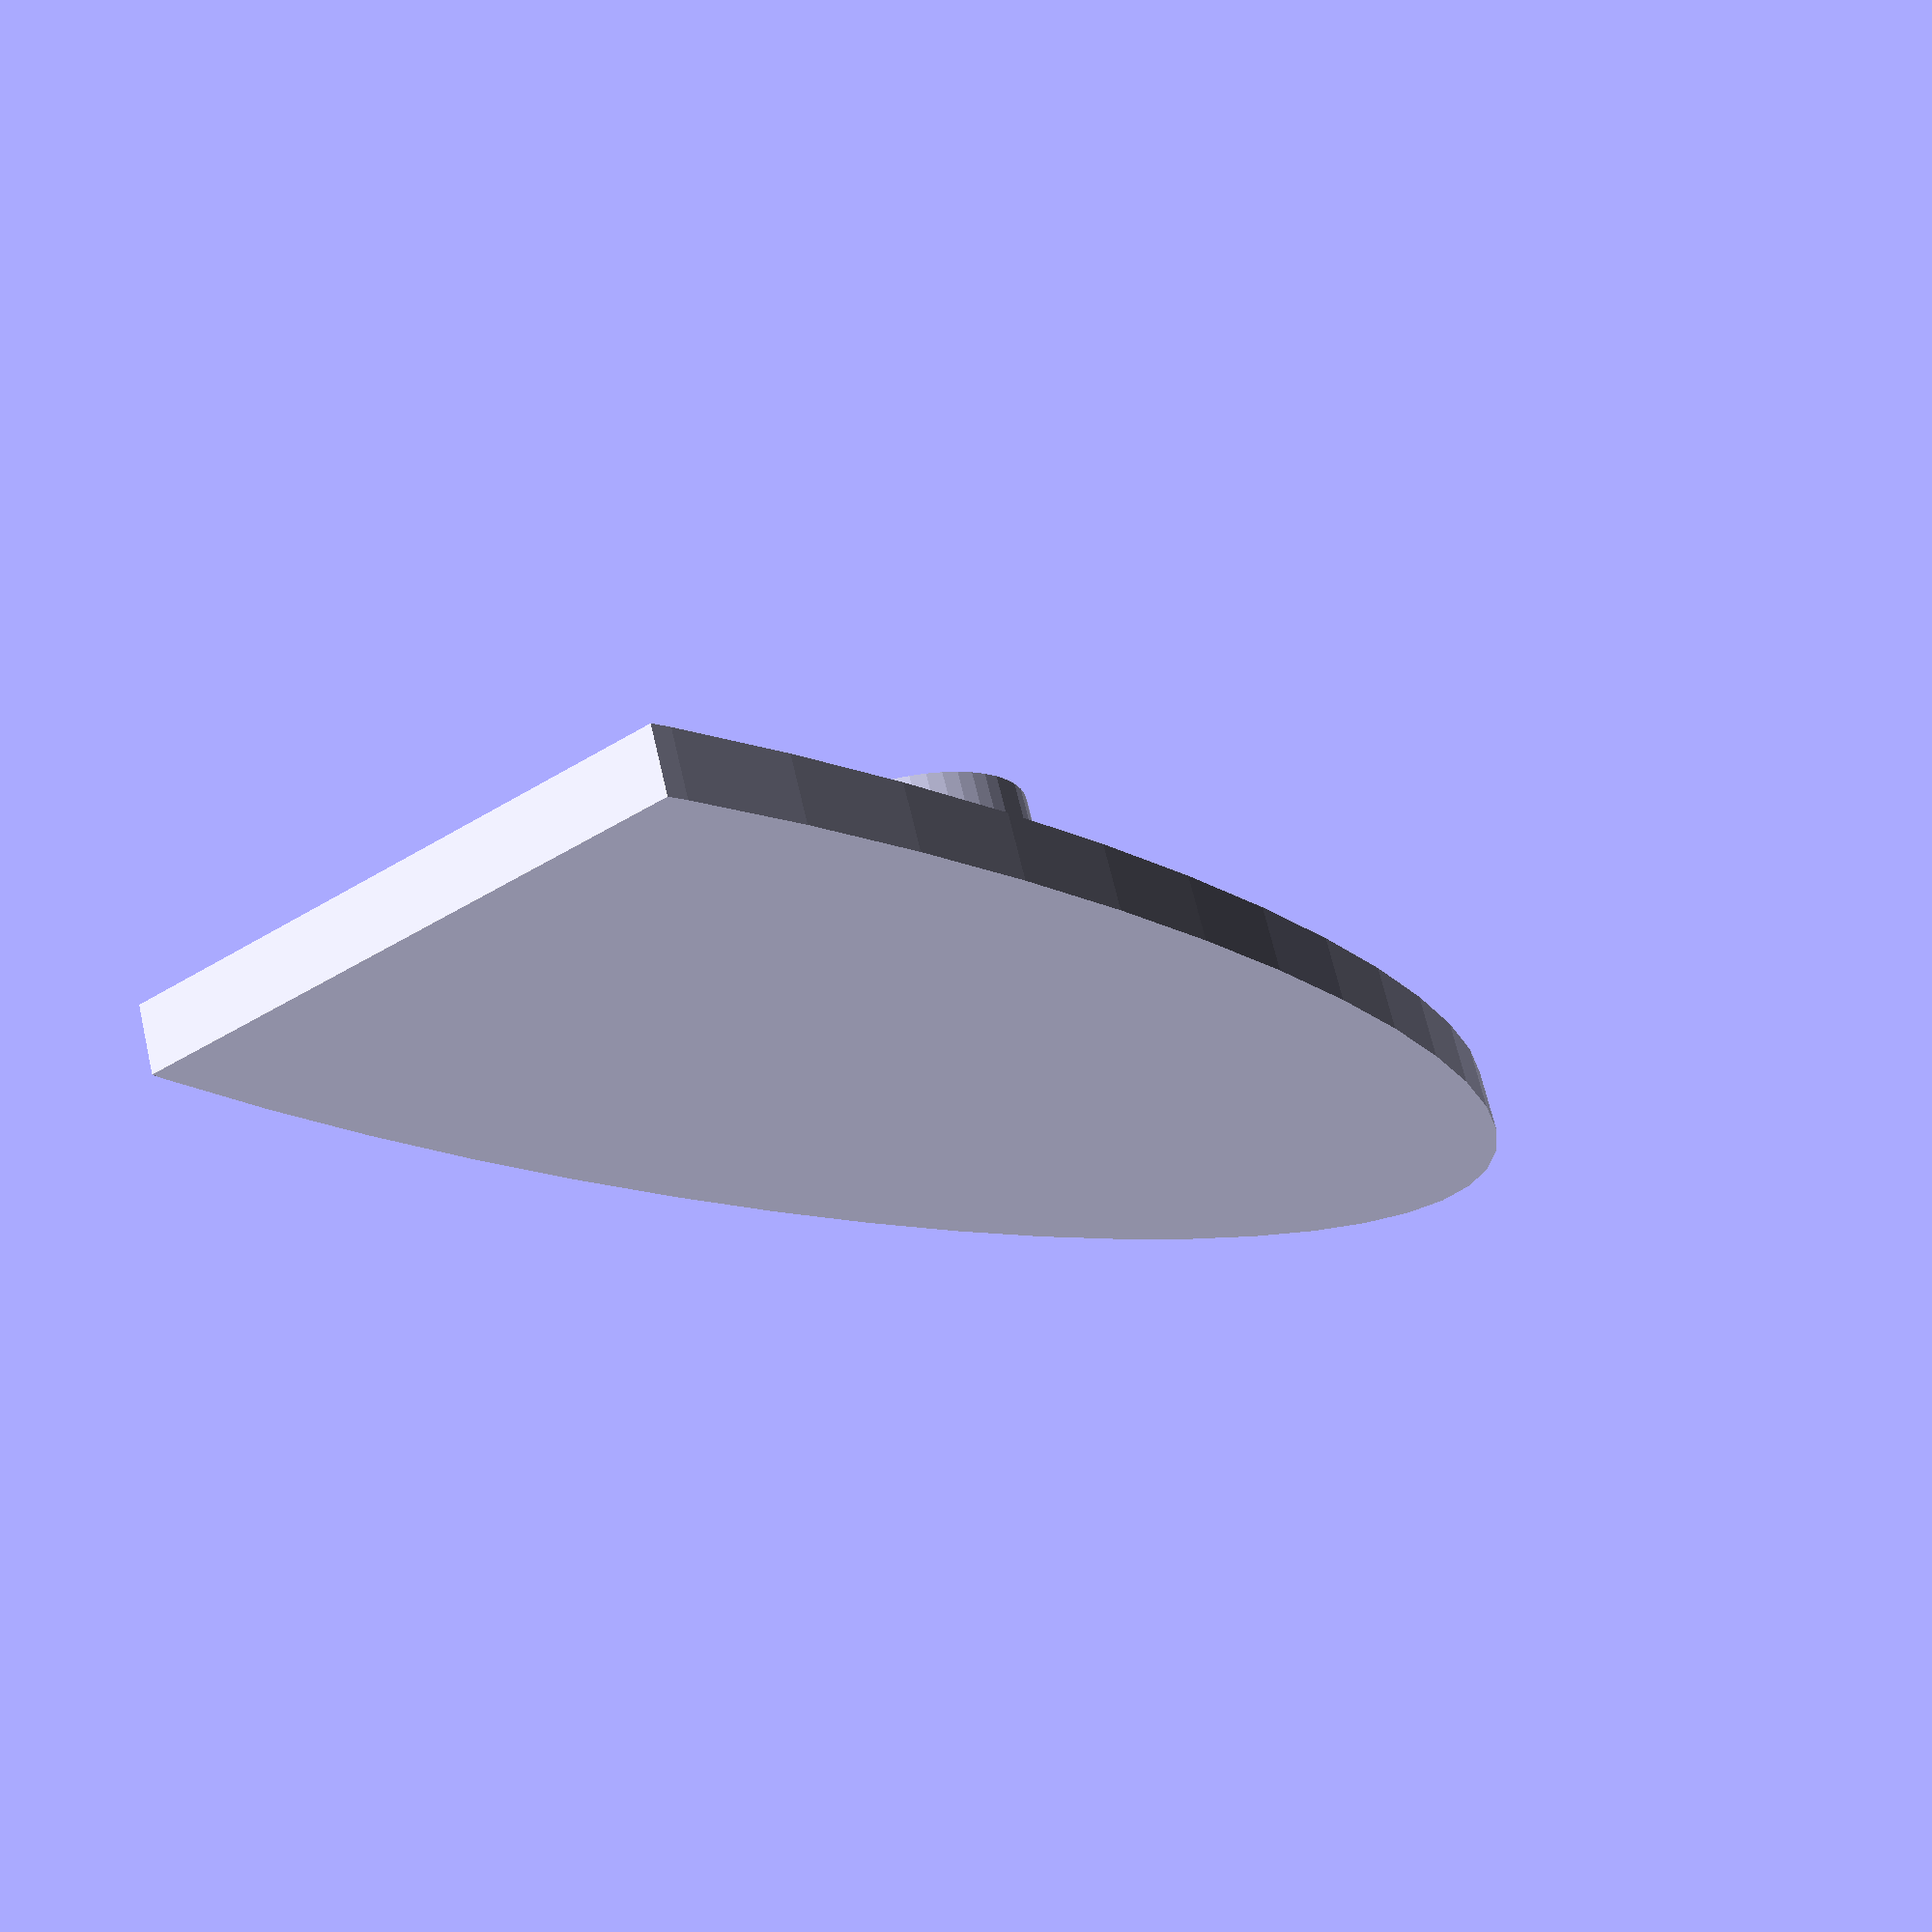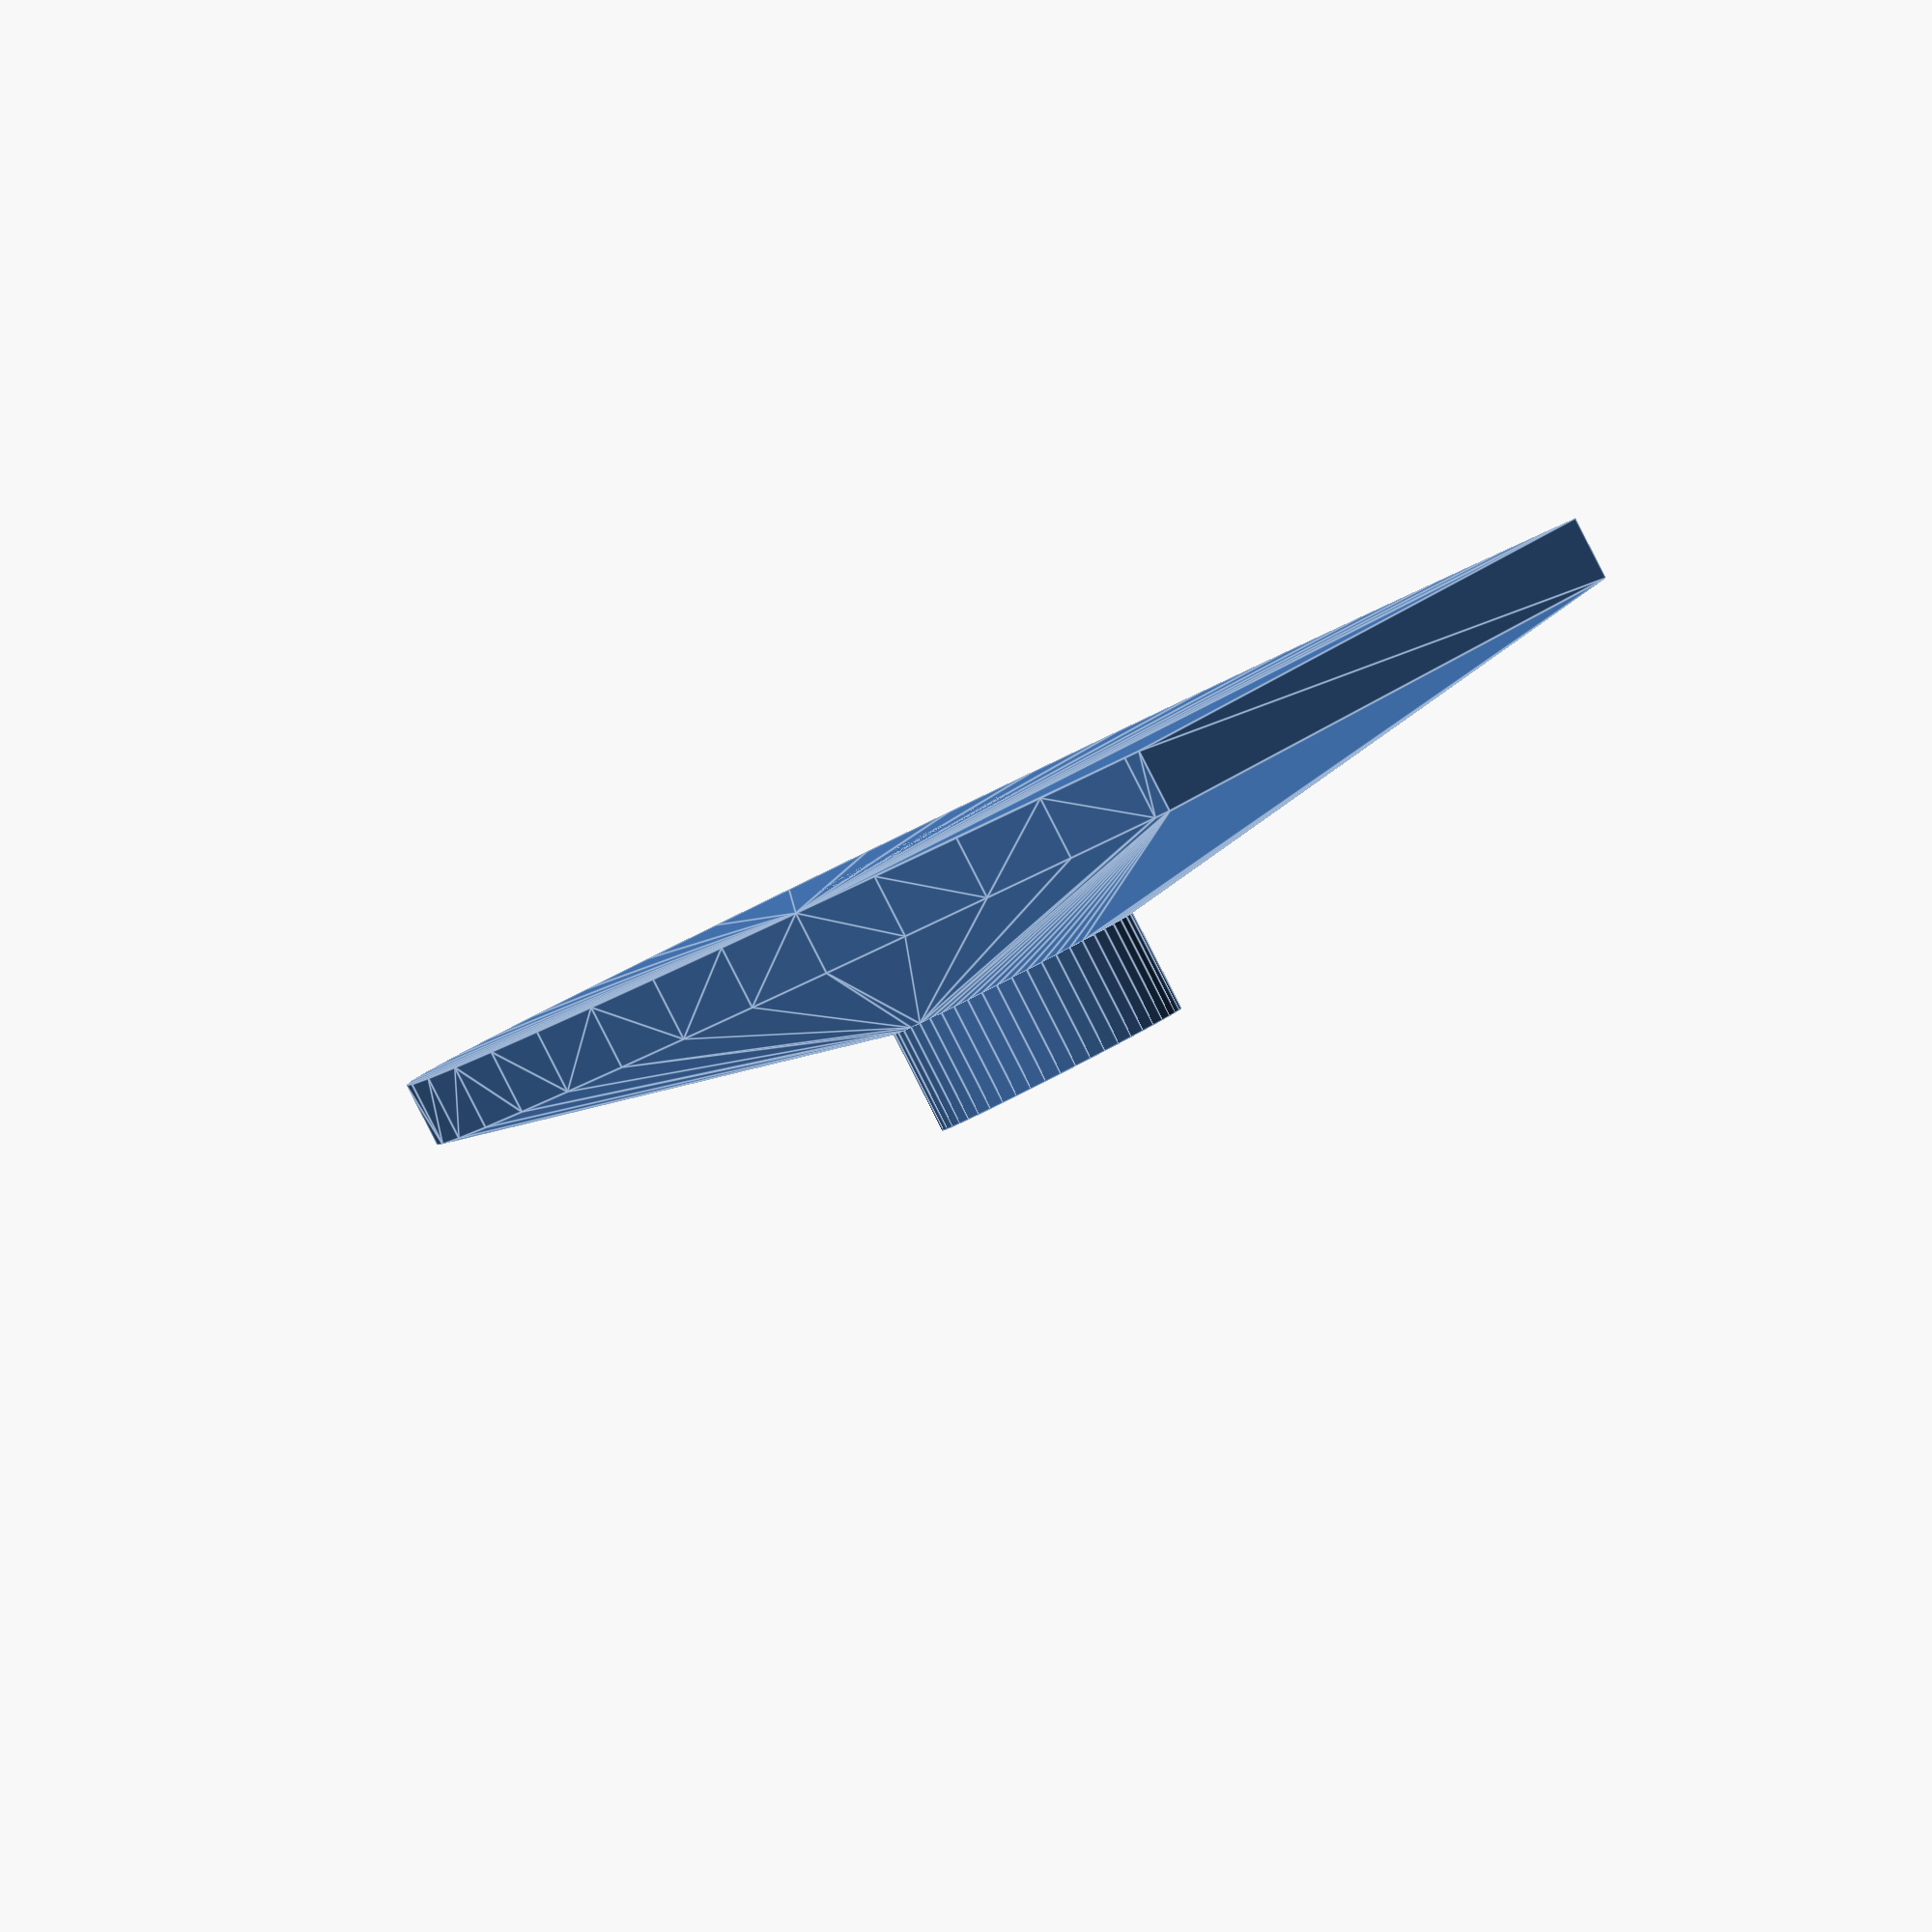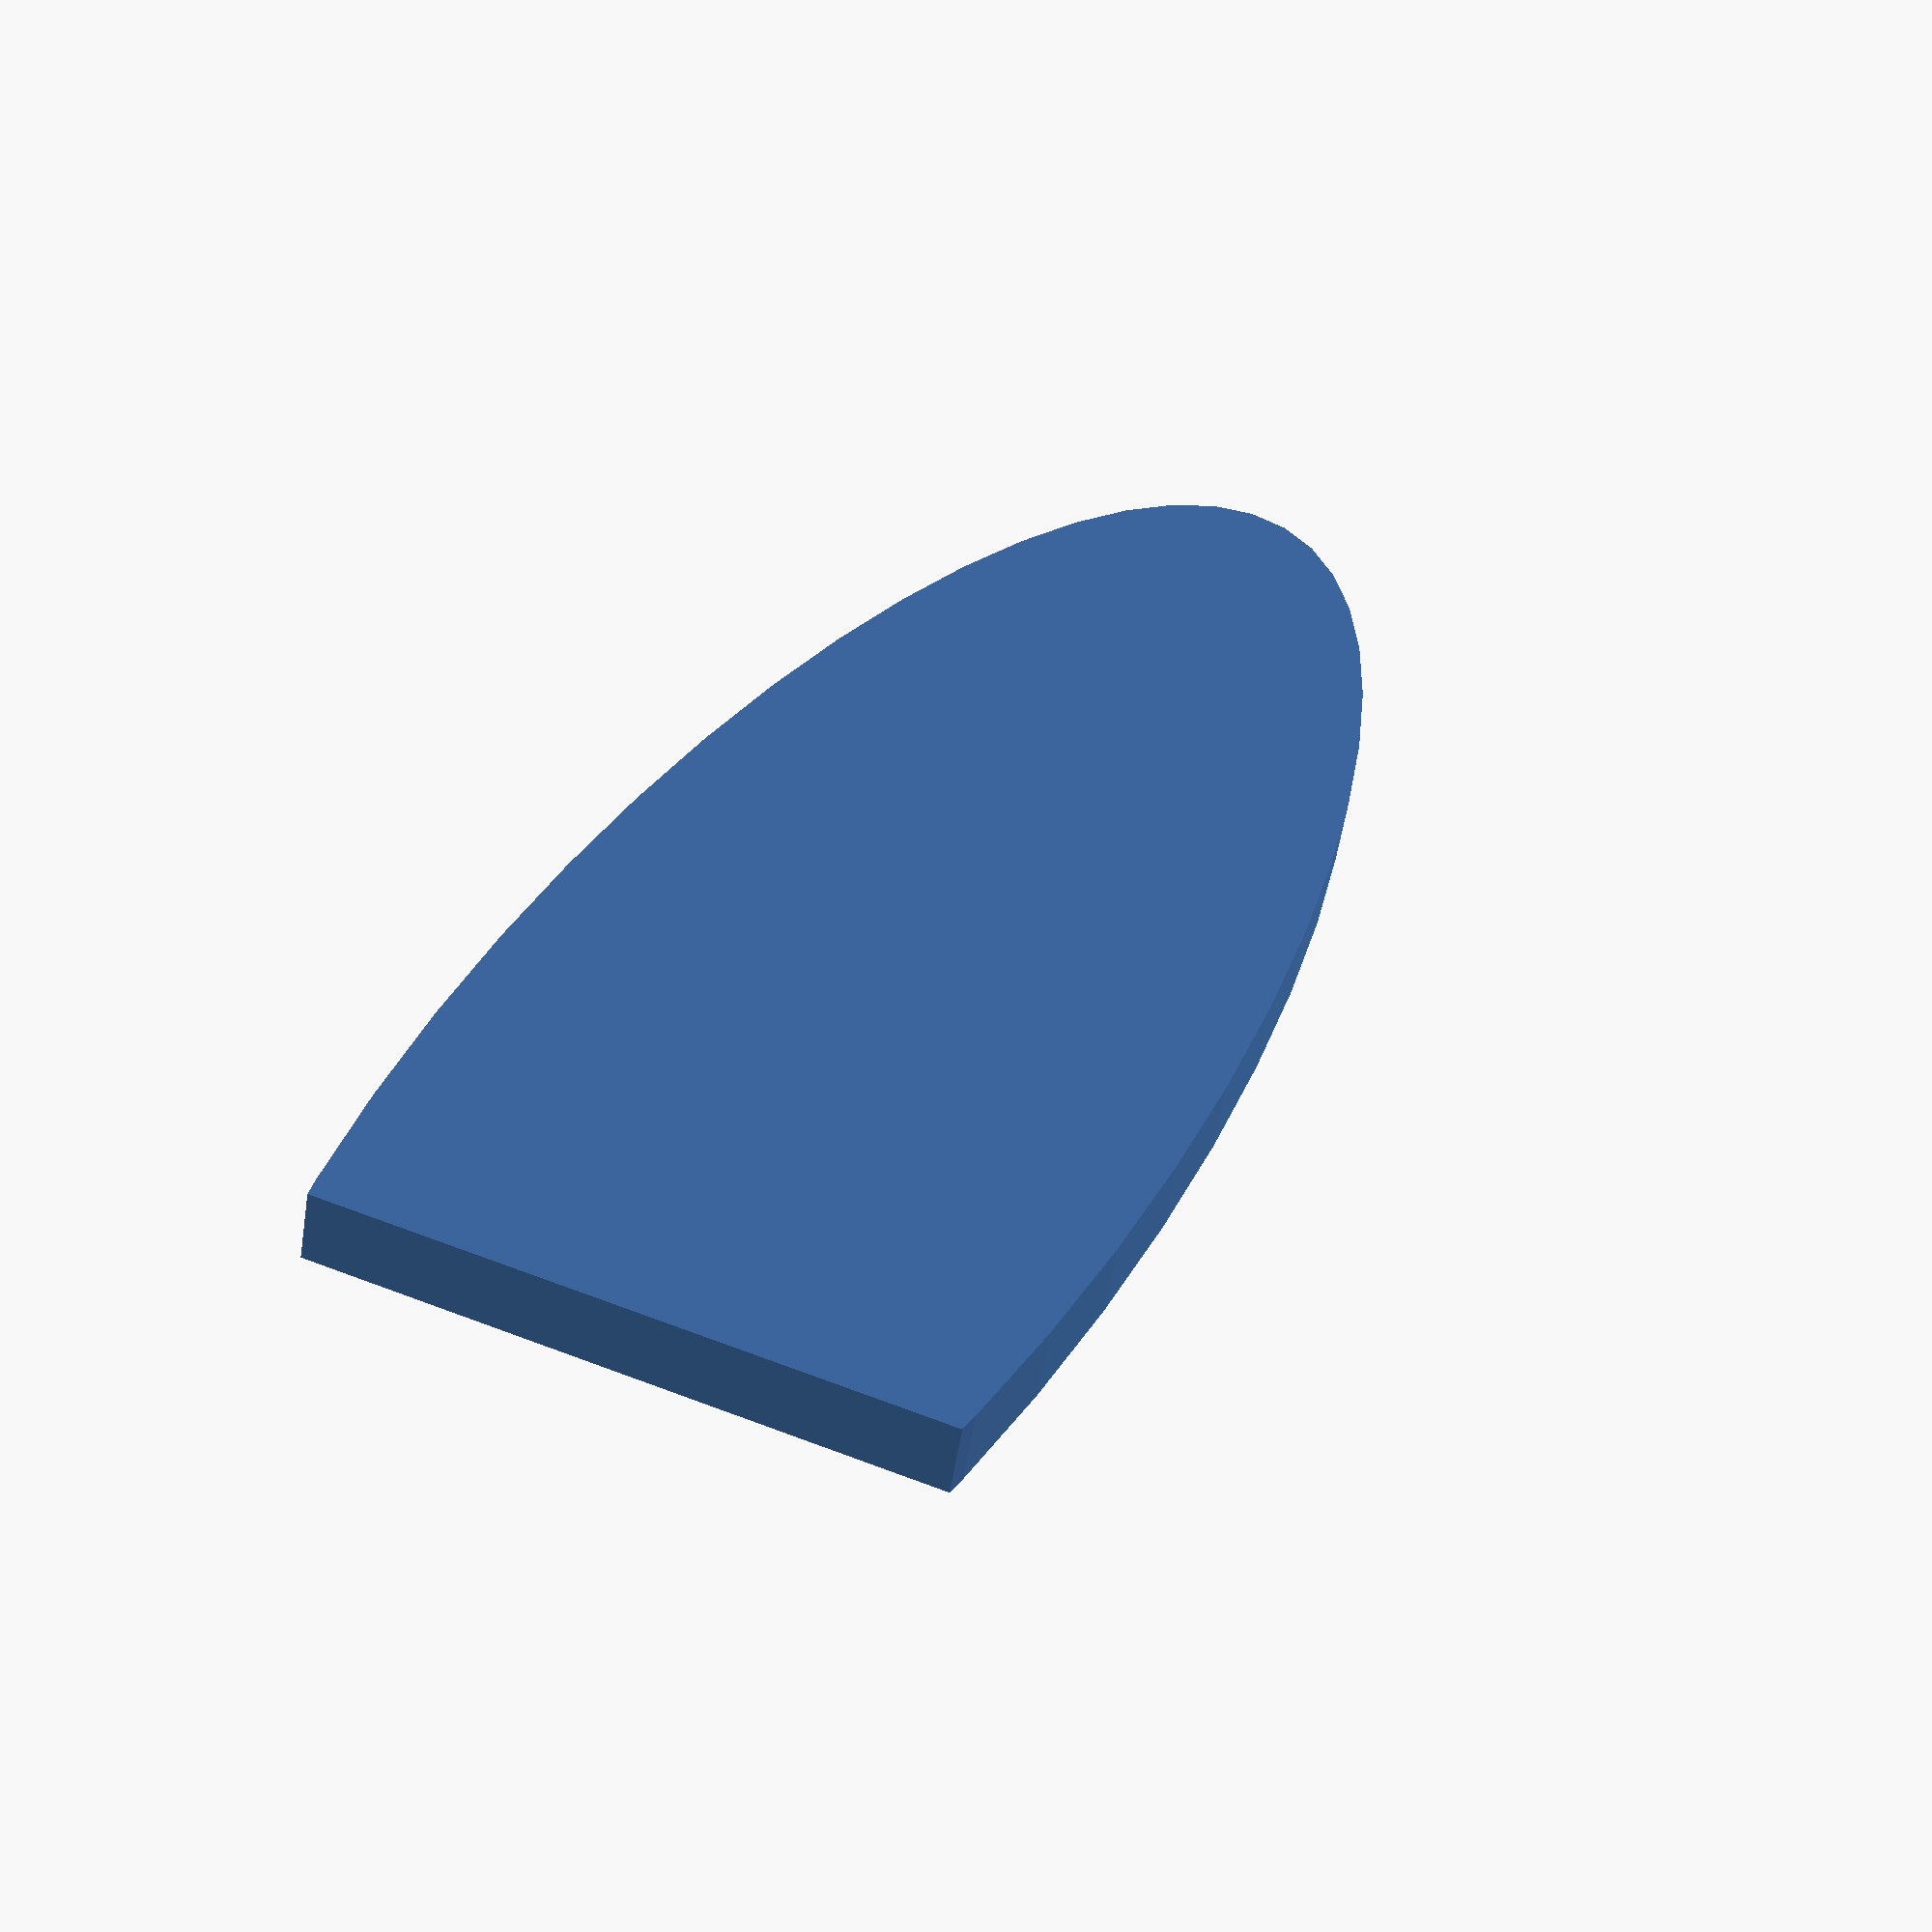
<openscad>
$fn = 50;

difference() {
   union() {
      translate([40,0,0]) cylinder(r=10,h=20);
      hull() {
         translate([40,0,0]) cylinder(r=10,h=12);
         form();
      }
   }
   translate([40,0,3]) cylinder(d=7,h=30);
}


module form() {
   difference() {
      translate([20,0,0]) linear_extrude(height=5) scale([3.6,1,1]) circle(r=25);
      translate([-200,-100,-10]) cube([180,200,20]);
   }
}

</openscad>
<views>
elev=111.3 azim=306.7 roll=13.2 proj=p view=solid
elev=268.4 azim=125.5 roll=332.9 proj=o view=edges
elev=57.5 azim=249.5 roll=171.0 proj=p view=wireframe
</views>
